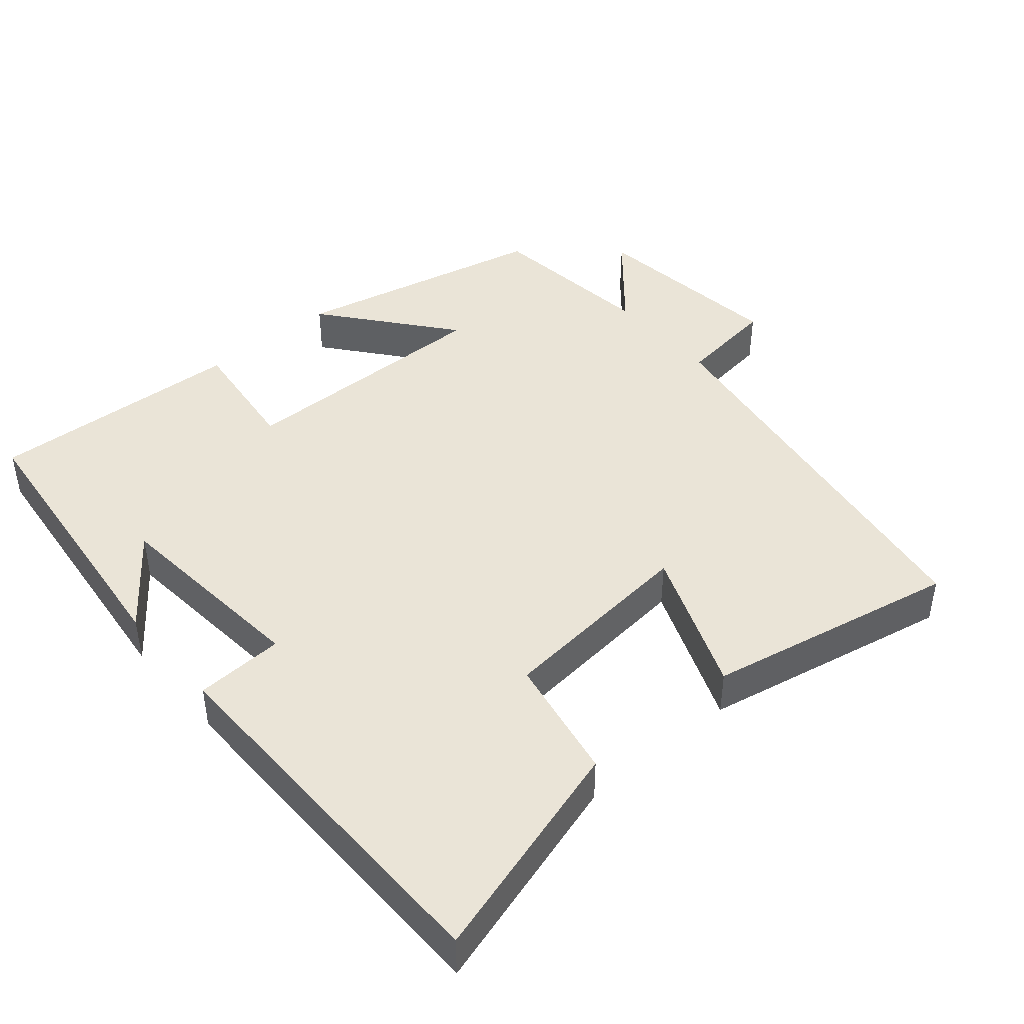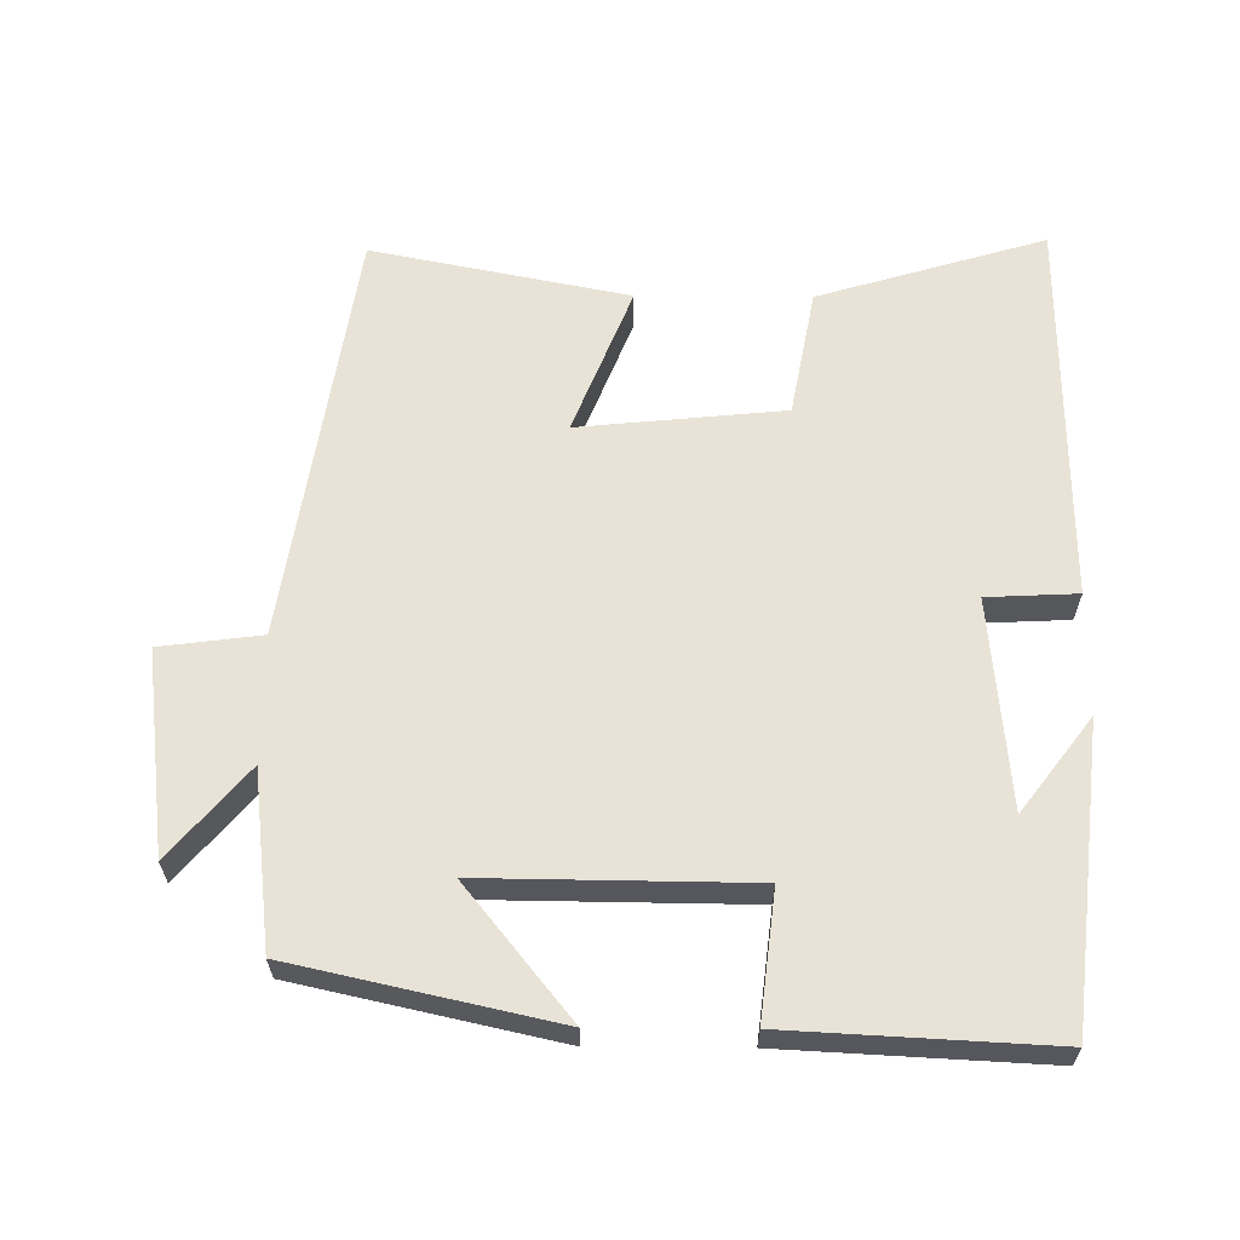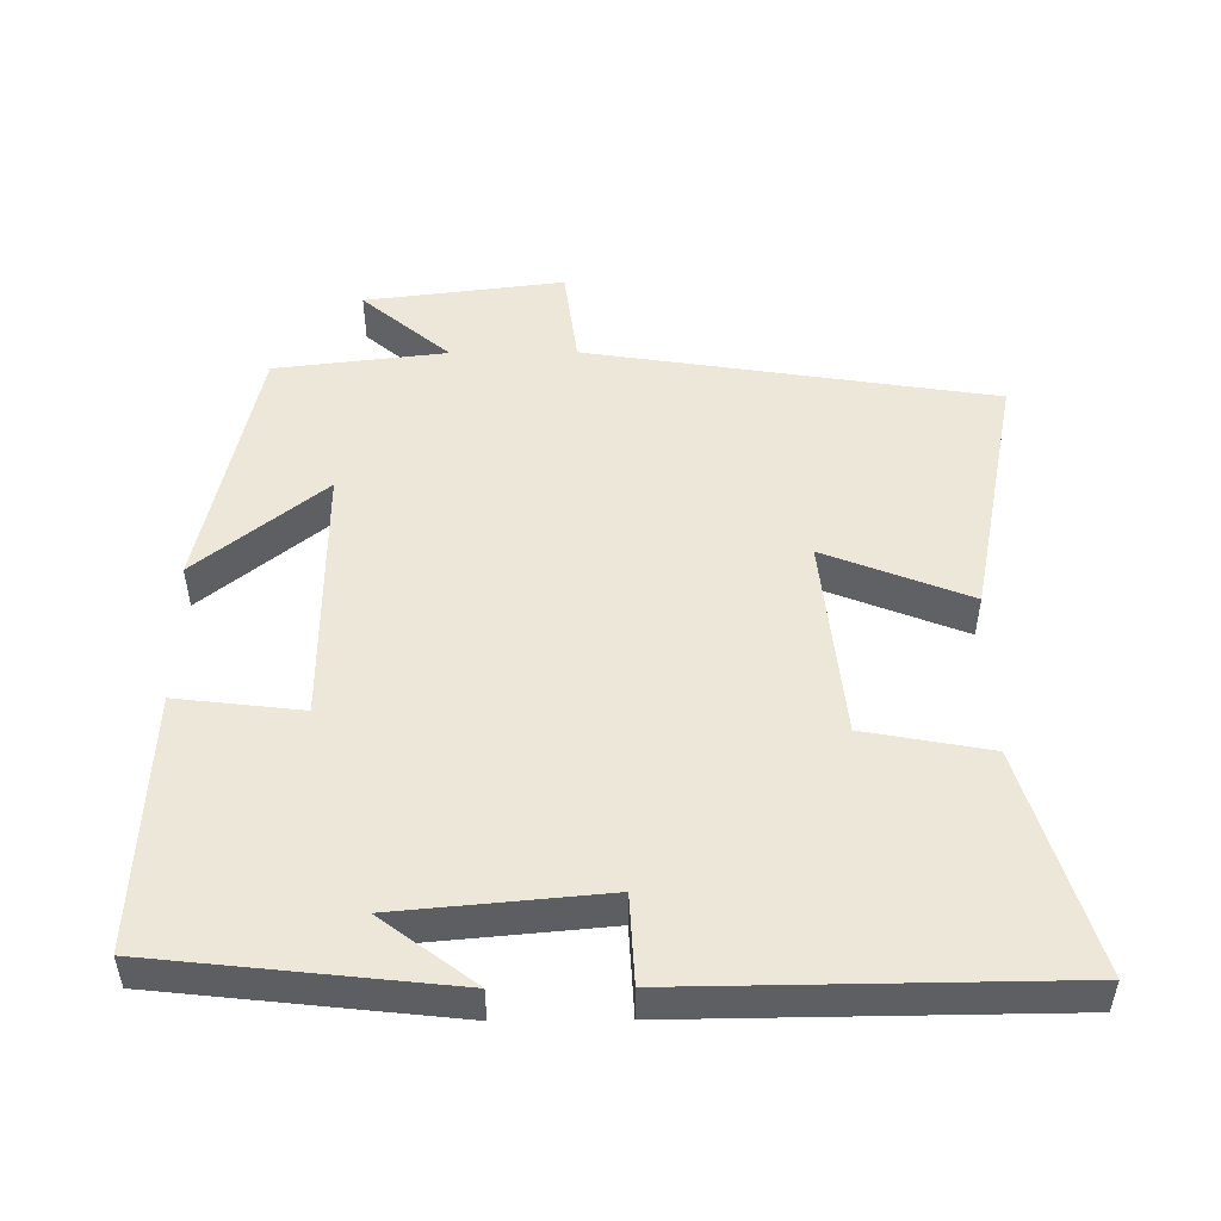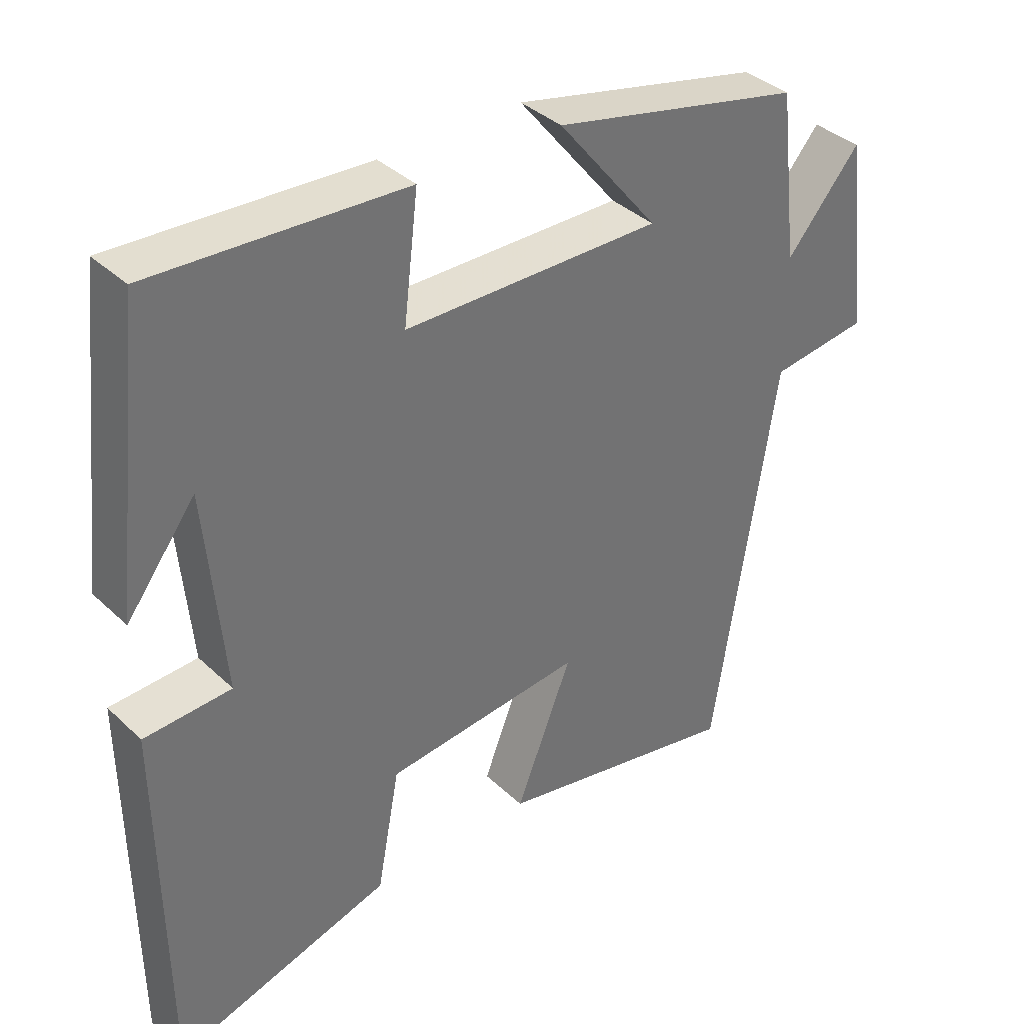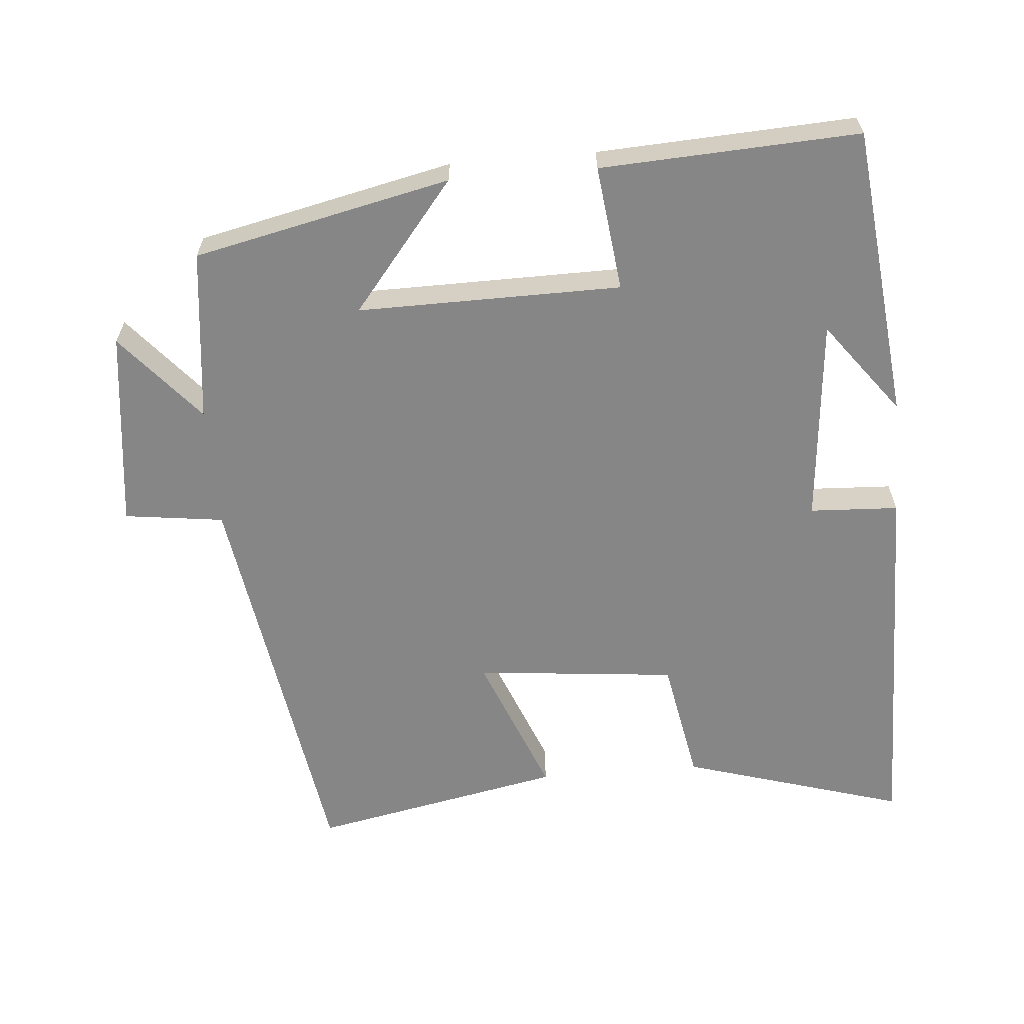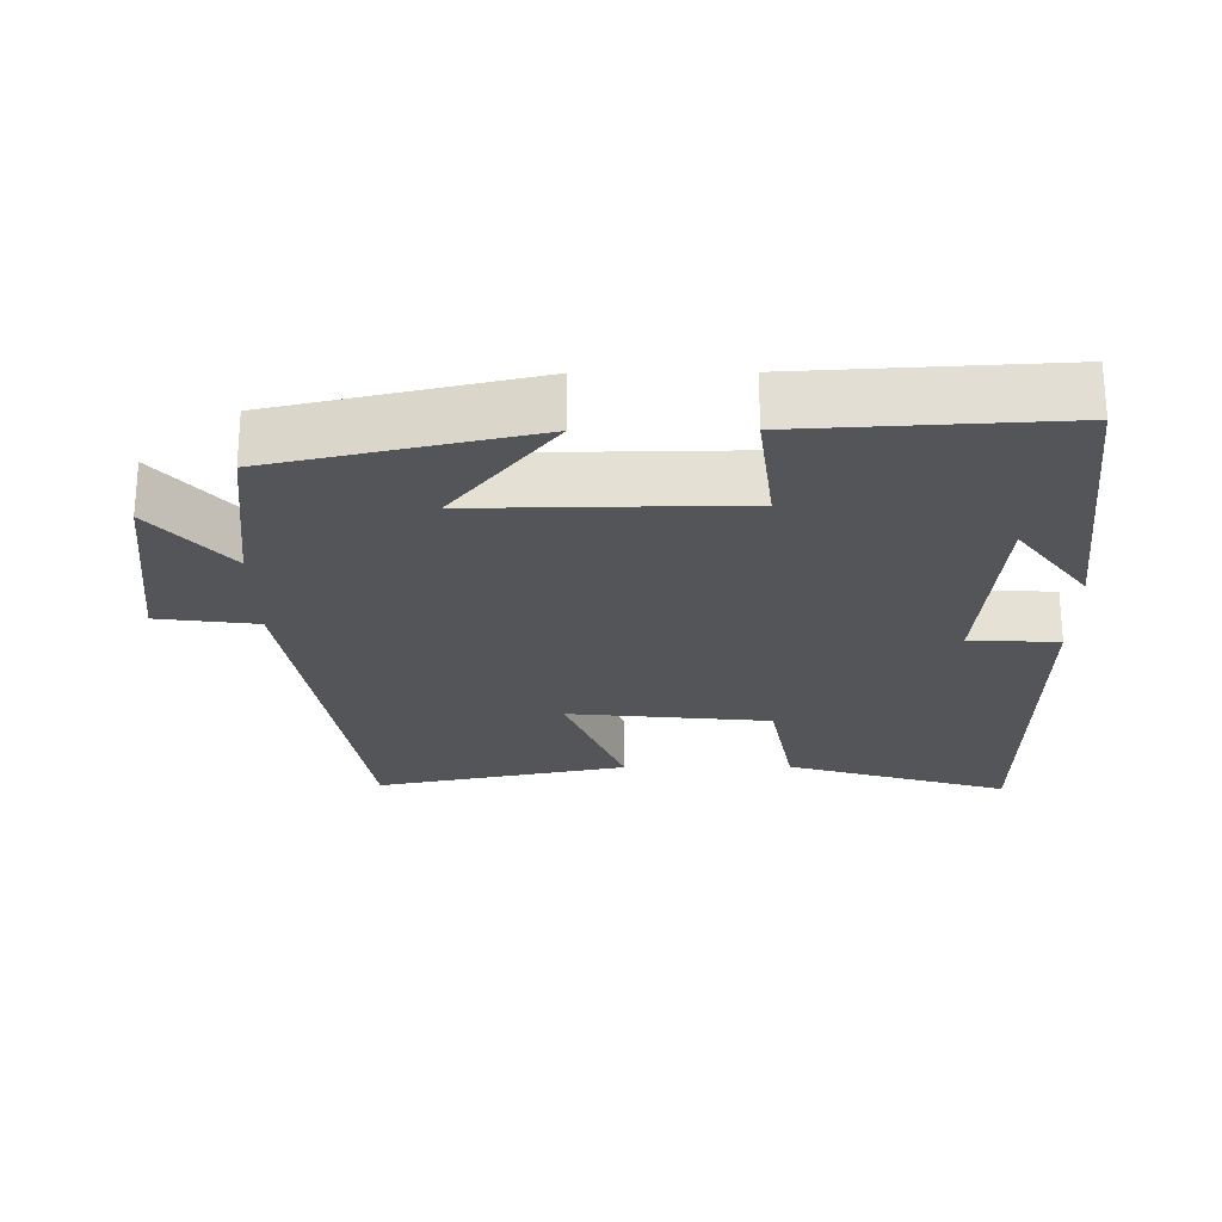
<metadata>
{"format":"obj","ext":"obj","renderer":"f3d","projection":"perspective","resolution":1024,"background":"white","views":[{"elev":43.6,"azim":139.5,"up":"+Y"},{"elev":62.5,"azim":0.4,"up":"+Y"},{"elev":50.1,"azim":89.5,"up":"+Y"},{"elev":37.1,"azim":140.1,"up":"+Z"},{"elev":-62.0,"azim":4.8,"up":"+Y"},{"elev":-24.4,"azim":0.5,"up":"+Y"}]}
</metadata>
<code>
v -0.41 0.07 -0.571
v -0.5 0.07 0.004
v -0.64 0.07 0.022
v -0.606 0.07 0.302
v -0.5 0.07 0.178
v -0.472 0.07 0.42
v -0.112 0.07 0.5
v -0.257 0.07 0.32
v 0.113 0.07 0.324
v 0.092 0.07 0.5
v 0.454 0.07 0.519
v 0.5 0.07 0.106
v 0.401 0.07 0.236
v 0.375 0.07 -0.054
v 0.5 0.07 -0.06
v 0.495 0.07 -0.594
v 0.181 0.07 -0.5
v 0.148 0.07 -0.324
v -0.136 0.07 -0.296
v -0.055 0.07 -0.5
v -0.41 0 -0.571
v -0.5 0 0.004
v -0.64 0 0.022
v -0.606 0 0.302
v -0.5 0 0.178
v -0.472 0 0.42
v -0.112 0 0.5
v -0.257 0 0.32
v 0.113 0 0.324
v 0.092 0 0.5
v 0.454 0 0.519
v 0.5 0 0.106
v 0.401 0 0.236
v 0.375 0 -0.054
v 0.5 0 -0.06
v 0.495 0 -0.594
v 0.181 0 -0.5
v 0.148 0 -0.324
v -0.136 0 -0.296
v -0.055 0 -0.5
f 19 20 1 2
f 18 19 2
f 16 17 18
f 15 16 18
f 14 15 18
f 13 14 18 2
f 11 12 13
f 9 10 11 13
f 13 2 3
f 9 13 3
f 8 9 3
f 5 6 7 8
f 5 8 3
f 3 4 5
f 22 21 40 39
f 22 39 38
f 38 37 36
f 38 36 35
f 38 35 34
f 22 38 34 33
f 33 32 31
f 33 31 30 29
f 23 22 33
f 23 33 29
f 23 29 28
f 28 27 26 25
f 23 28 25
f 25 24 23
f 1 21 22 2
f 2 22 23 3
f 3 23 24 4
f 4 24 25 5
f 5 25 26 6
f 6 26 27 7
f 7 27 28 8
f 8 28 29 9
f 9 29 30 10
f 10 30 31 11
f 11 31 32 12
f 12 32 33 13
f 13 33 34 14
f 14 34 35 15
f 15 35 36 16
f 16 36 37 17
f 17 37 38 18
f 18 38 39 19
f 19 39 40 20
f 20 40 21 1

</code>
